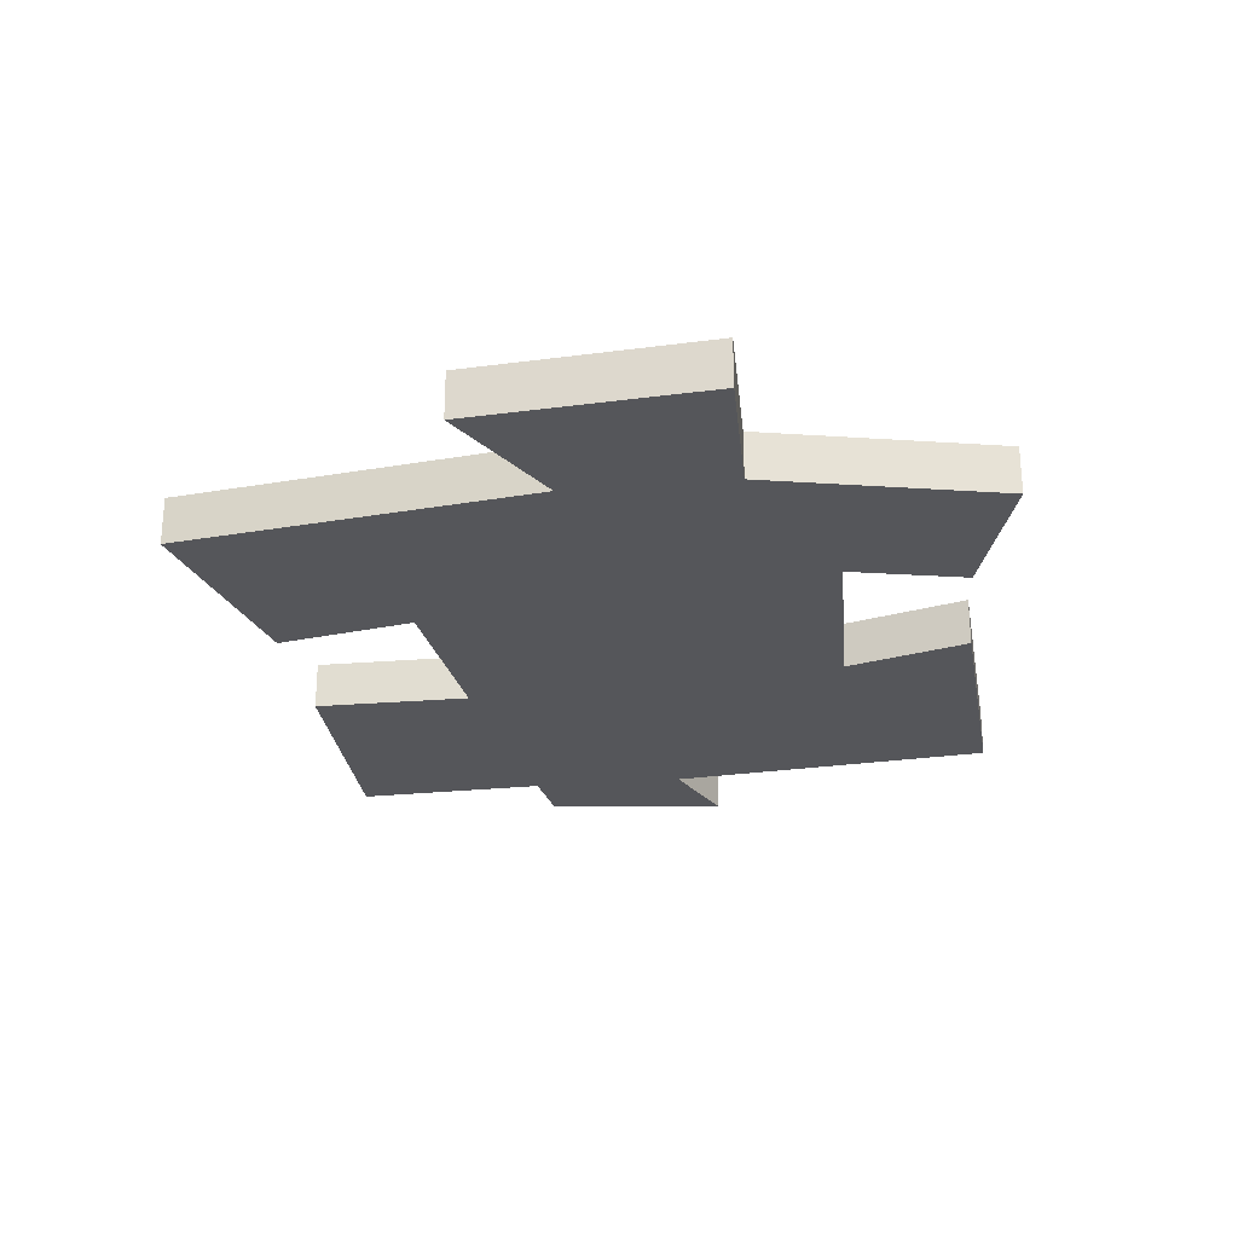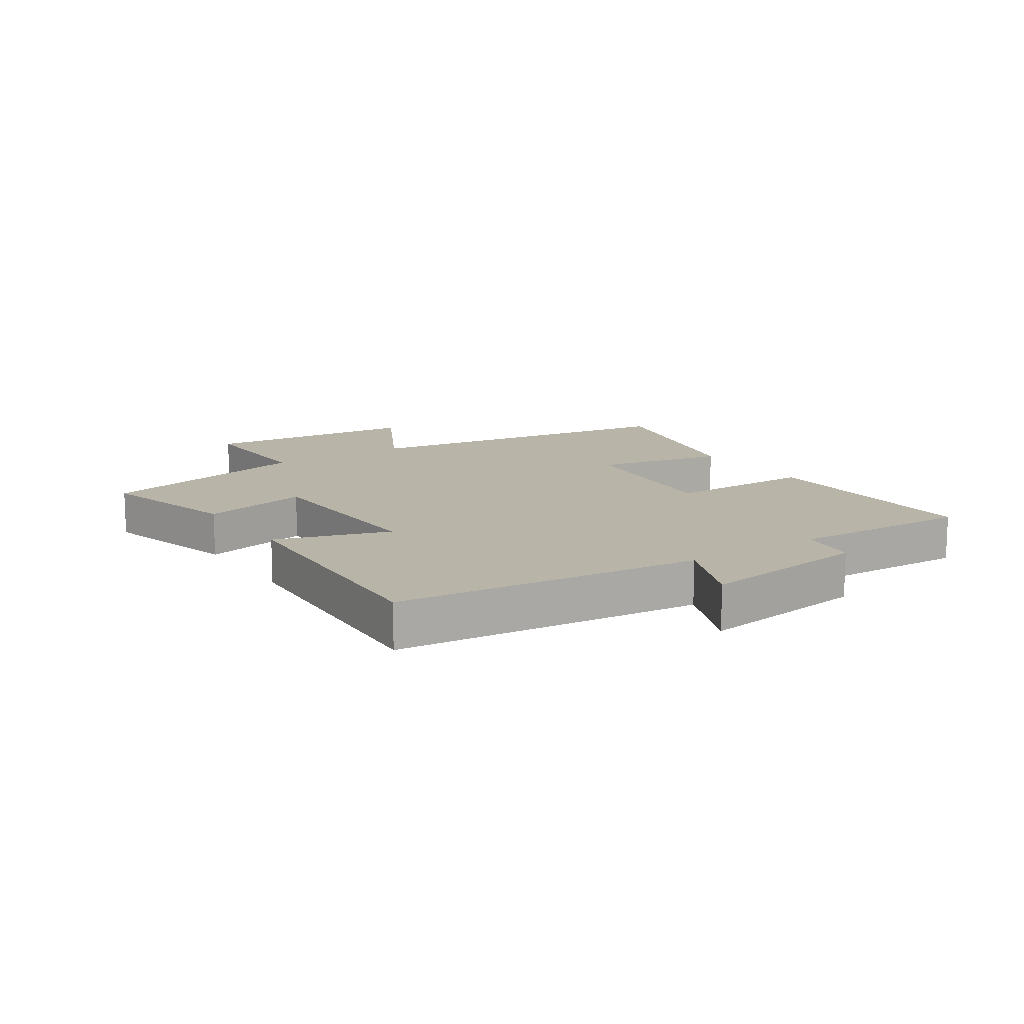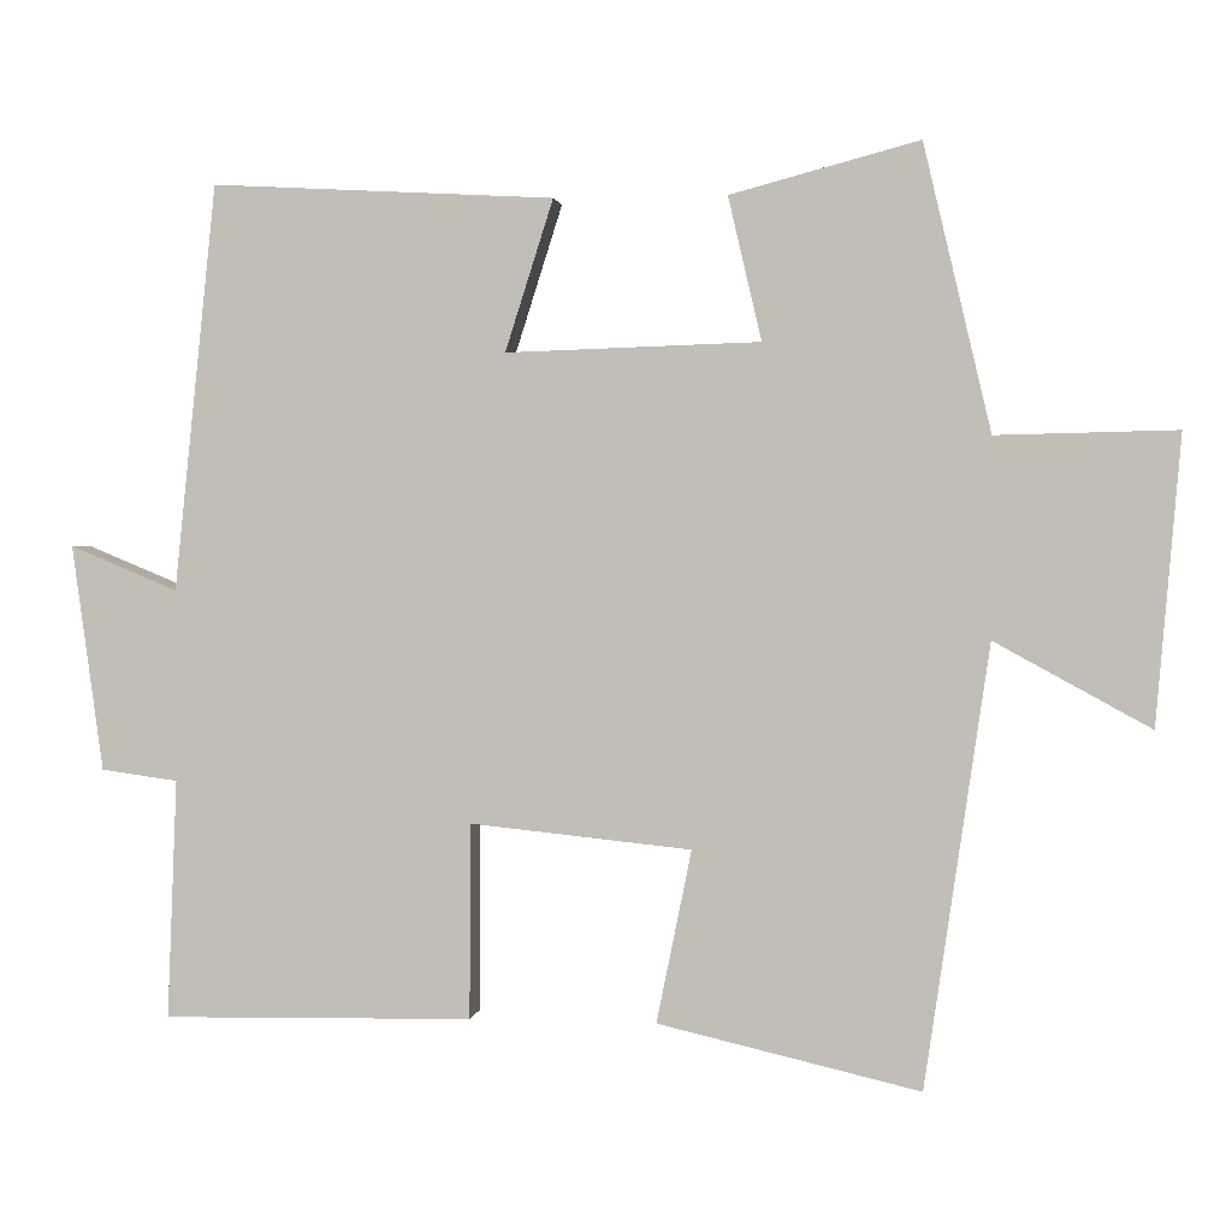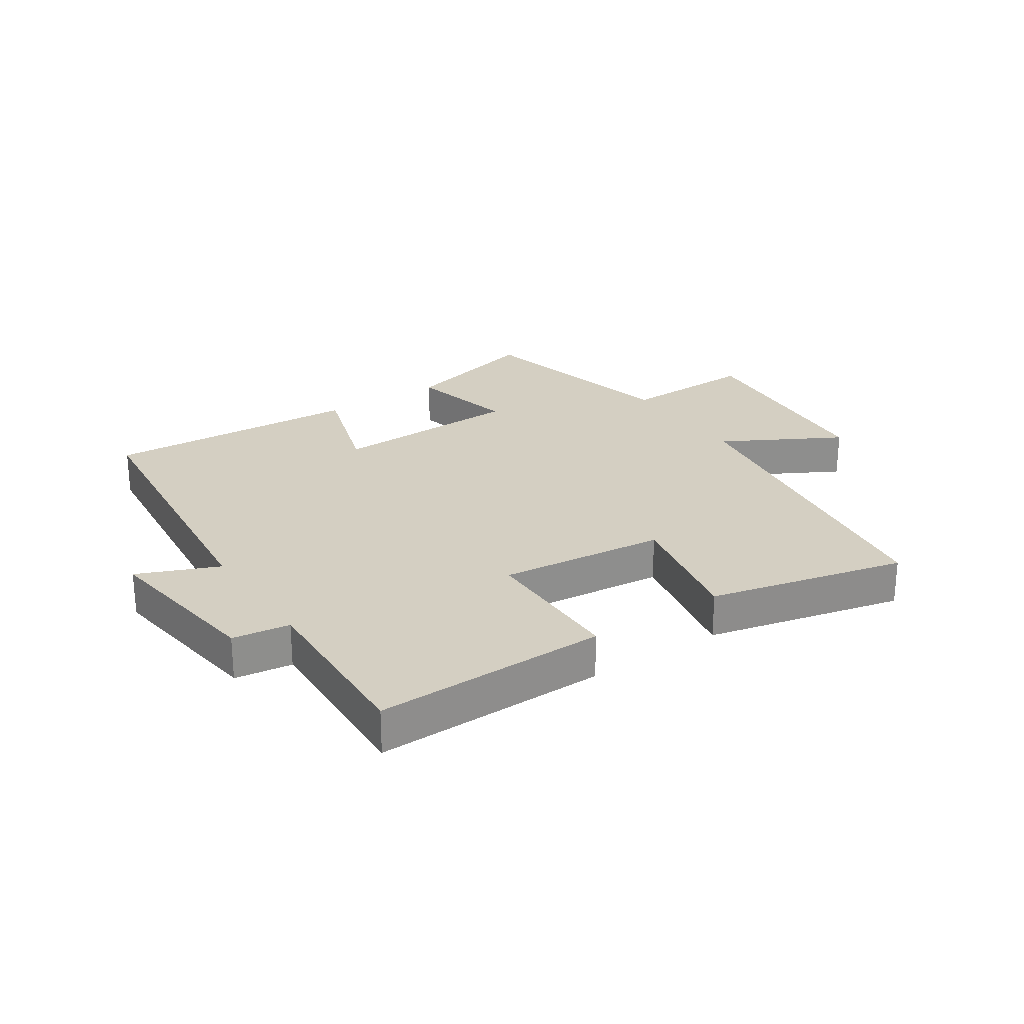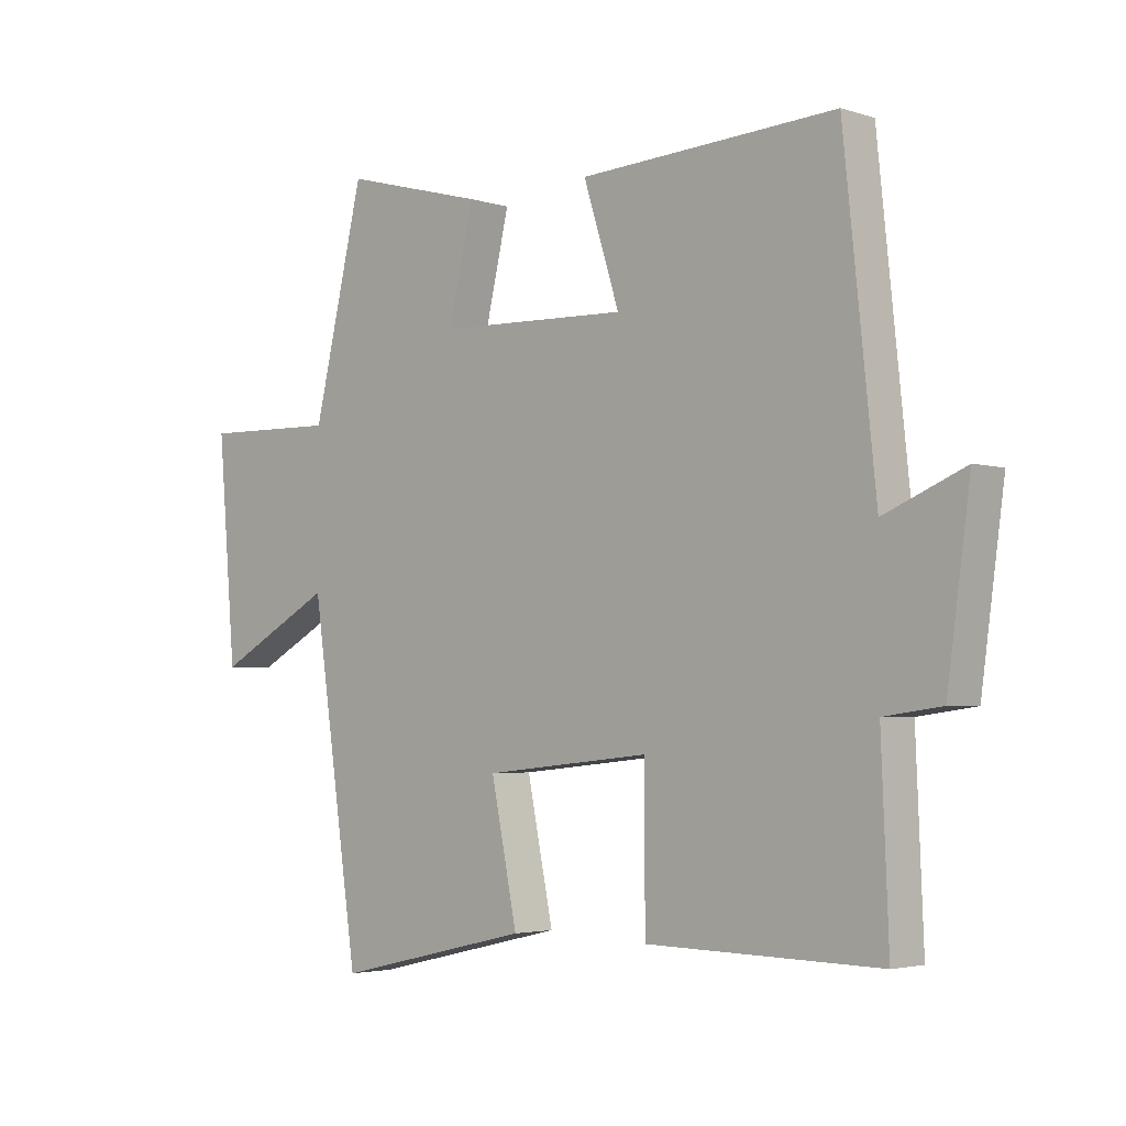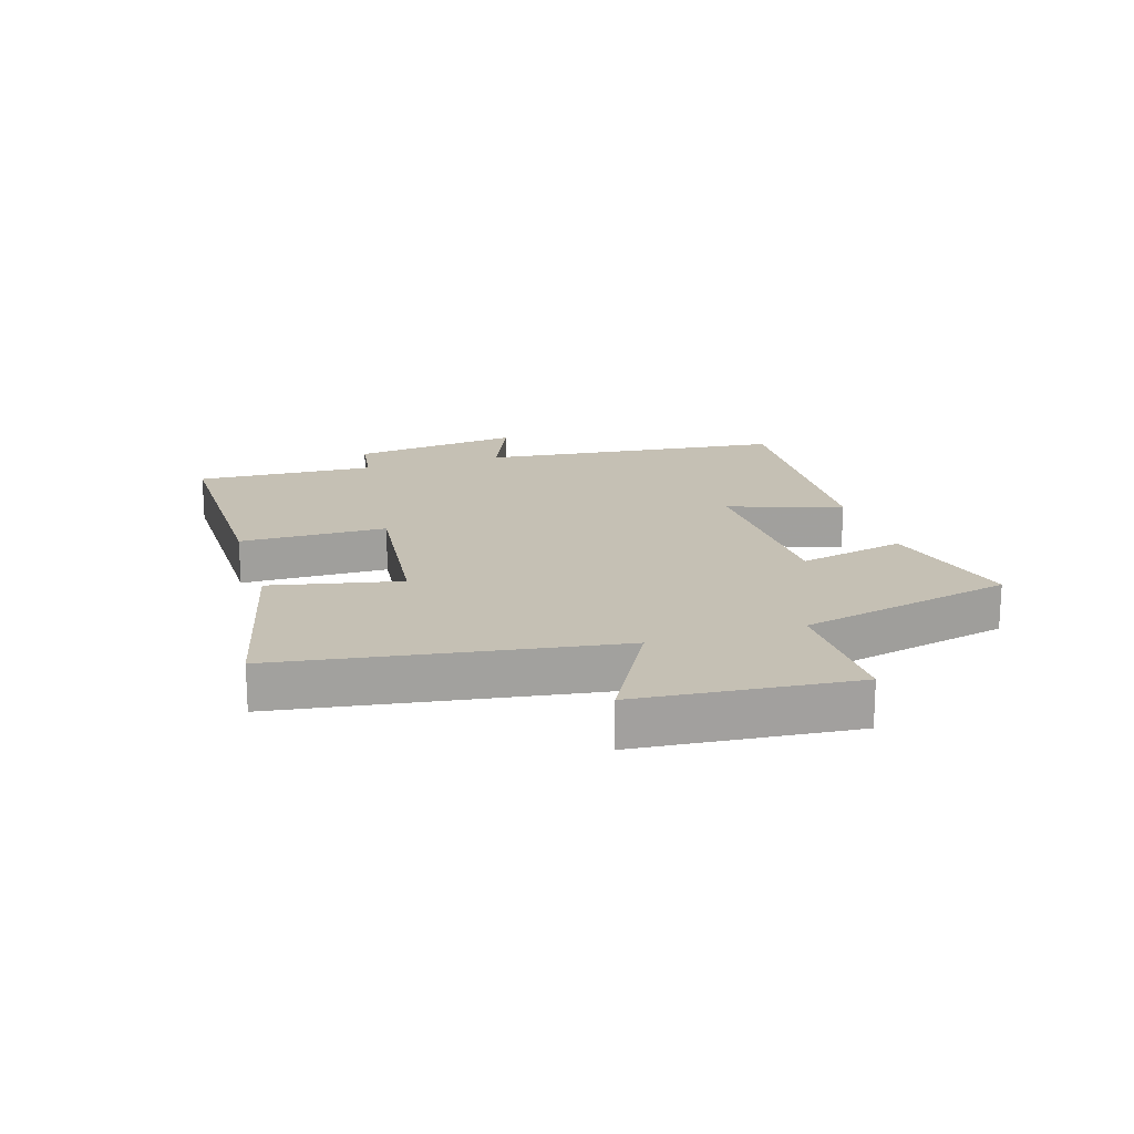
<metadata>
{"format":"obj","ext":"obj","renderer":"f3d","projection":"perspective","resolution":1024,"background":"white","views":[{"elev":-25.8,"azim":-82.8,"up":"+Y"},{"elev":13.2,"azim":56.3,"up":"+Y"},{"elev":1.6,"azim":-172.4,"up":"+Z"},{"elev":25.6,"azim":146.3,"up":"+Y"},{"elev":-3.4,"azim":43.2,"up":"+Z"},{"elev":18.2,"azim":-106.9,"up":"+Y"}]}
</metadata>
<code>
v 0.448 0.07 0.523
v 0.5 0.07 0.024
v 0.632 0.07 0.079
v 0.594 0.07 -0.199
v 0.5 0.07 -0.212
v 0.512 0.07 -0.506
v 0.131 0.07 -0.5
v 0.13 0.07 -0.26
v -0.142 0.07 -0.288
v -0.099 0.07 -0.5
v -0.421 0.07 -0.575
v -0.5 0.07 -0.033
v -0.692 0.07 -0.138
v -0.722 0.07 0.216
v -0.5 0.07 0.211
v -0.417 0.07 0.562
v -0.185 0.07 0.5
v -0.226 0.07 0.324
v 0.086 0.07 0.314
v 0.027 0.07 0.5
v 0.448 0 0.523
v 0.5 0 0.024
v 0.632 0 0.079
v 0.594 0 -0.199
v 0.5 0 -0.212
v 0.512 0 -0.506
v 0.131 0 -0.5
v 0.13 0 -0.26
v -0.142 0 -0.288
v -0.099 0 -0.5
v -0.421 0 -0.575
v -0.5 0 -0.033
v -0.692 0 -0.138
v -0.722 0 0.216
v -0.5 0 0.211
v -0.417 0 0.562
v -0.185 0 0.5
v -0.226 0 0.324
v 0.086 0 0.314
v 0.027 0 0.5
f 19 20 1 2
f 18 19 2
f 15 16 17 18
f 15 18 2
f 12 13 14 15
f 11 12 15
f 10 11 15
f 9 10 15
f 8 9 15 2
f 5 6 7 8
f 4 5 8
f 3 4 8
f 2 3 8
f 22 21 40 39
f 22 39 38
f 38 37 36 35
f 22 38 35
f 35 34 33 32
f 35 32 31
f 35 31 30
f 35 30 29
f 22 35 29 28
f 28 27 26 25
f 28 25 24
f 28 24 23
f 28 23 22
f 1 21 22 2
f 2 22 23 3
f 3 23 24 4
f 4 24 25 5
f 5 25 26 6
f 6 26 27 7
f 7 27 28 8
f 8 28 29 9
f 9 29 30 10
f 10 30 31 11
f 11 31 32 12
f 12 32 33 13
f 13 33 34 14
f 14 34 35 15
f 15 35 36 16
f 16 36 37 17
f 17 37 38 18
f 18 38 39 19
f 19 39 40 20
f 20 40 21 1

</code>
